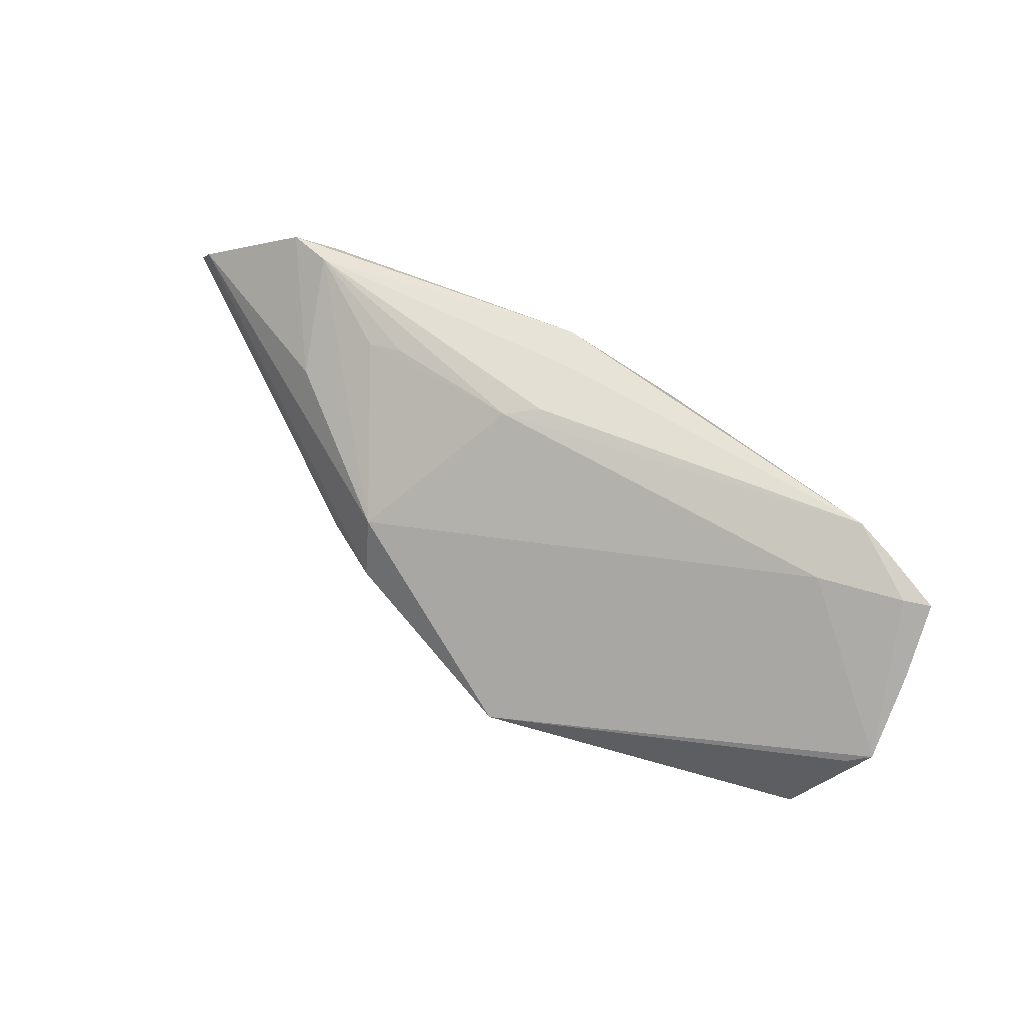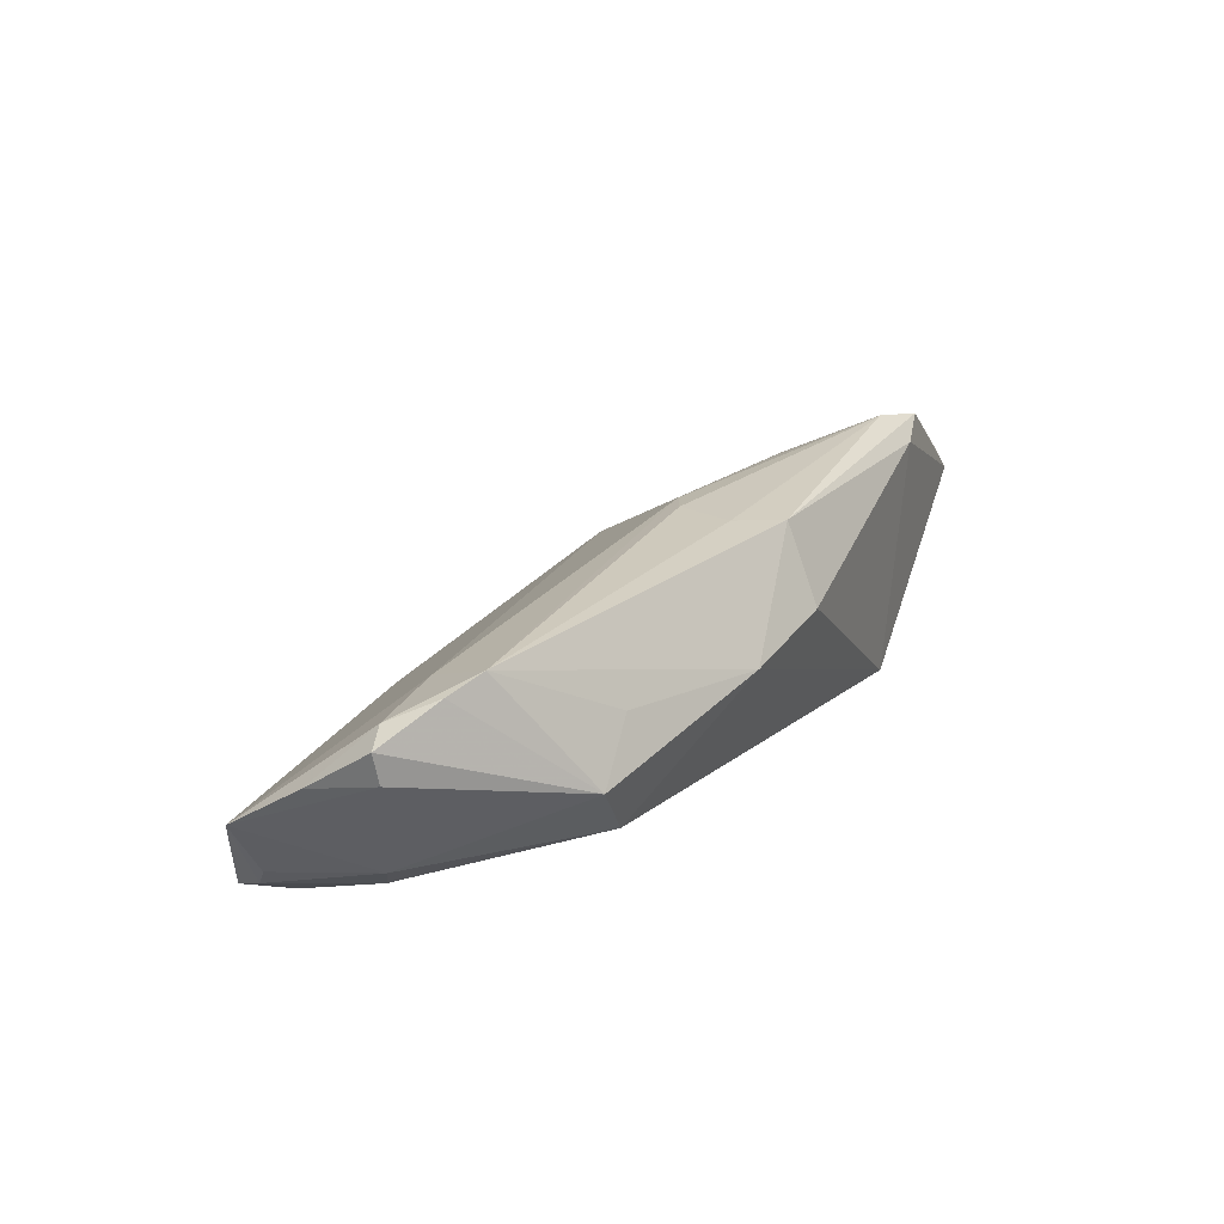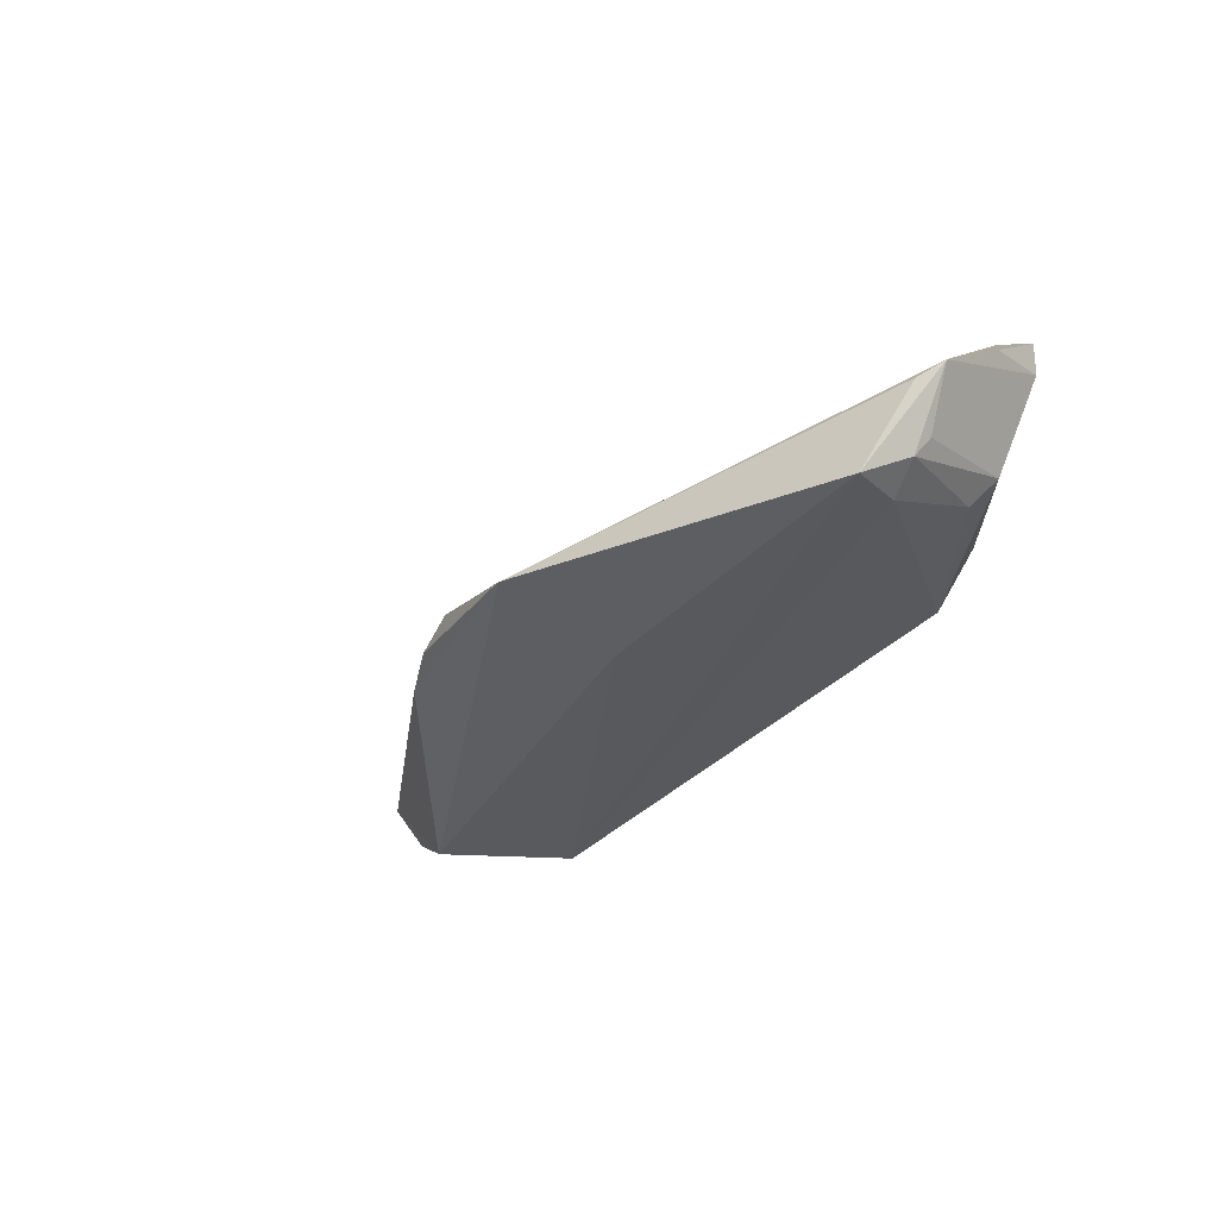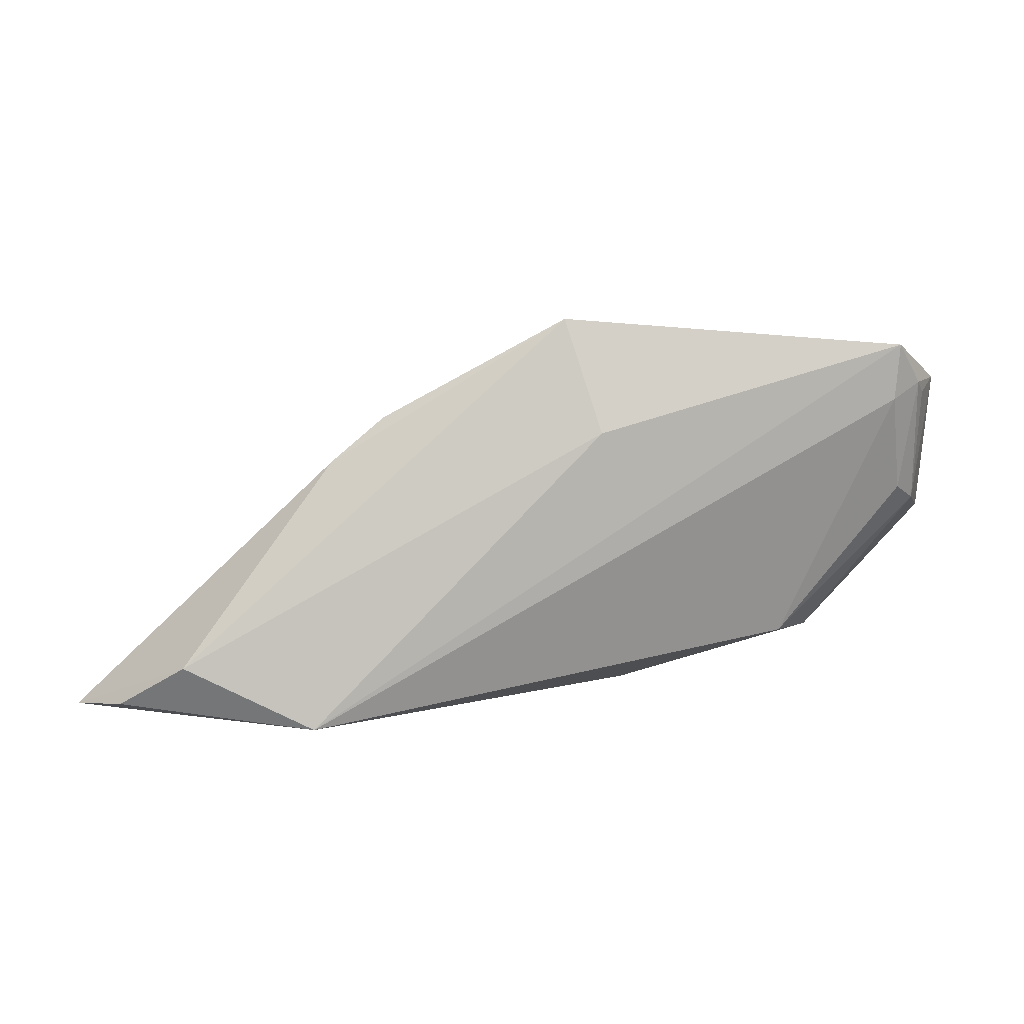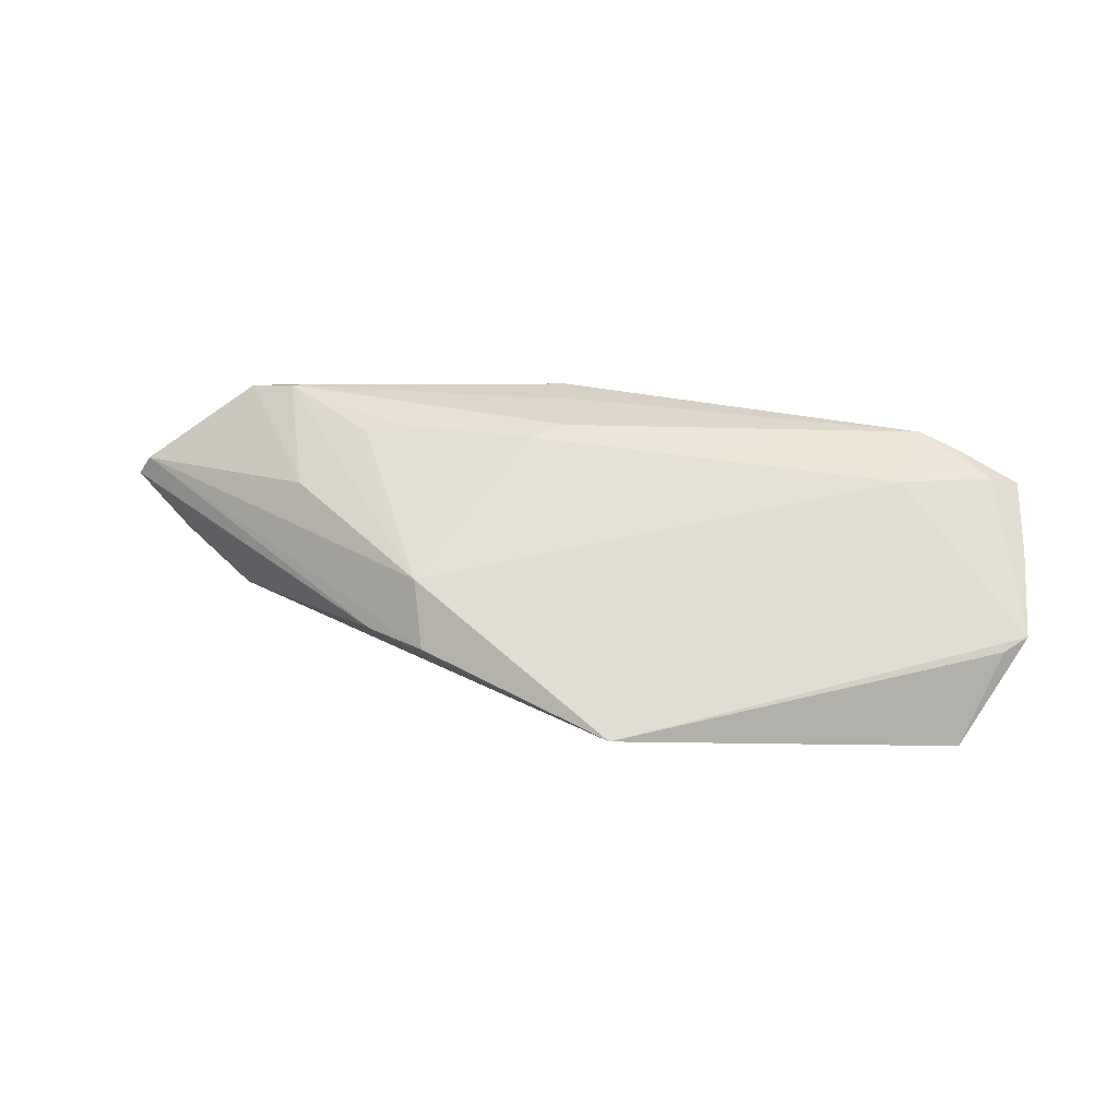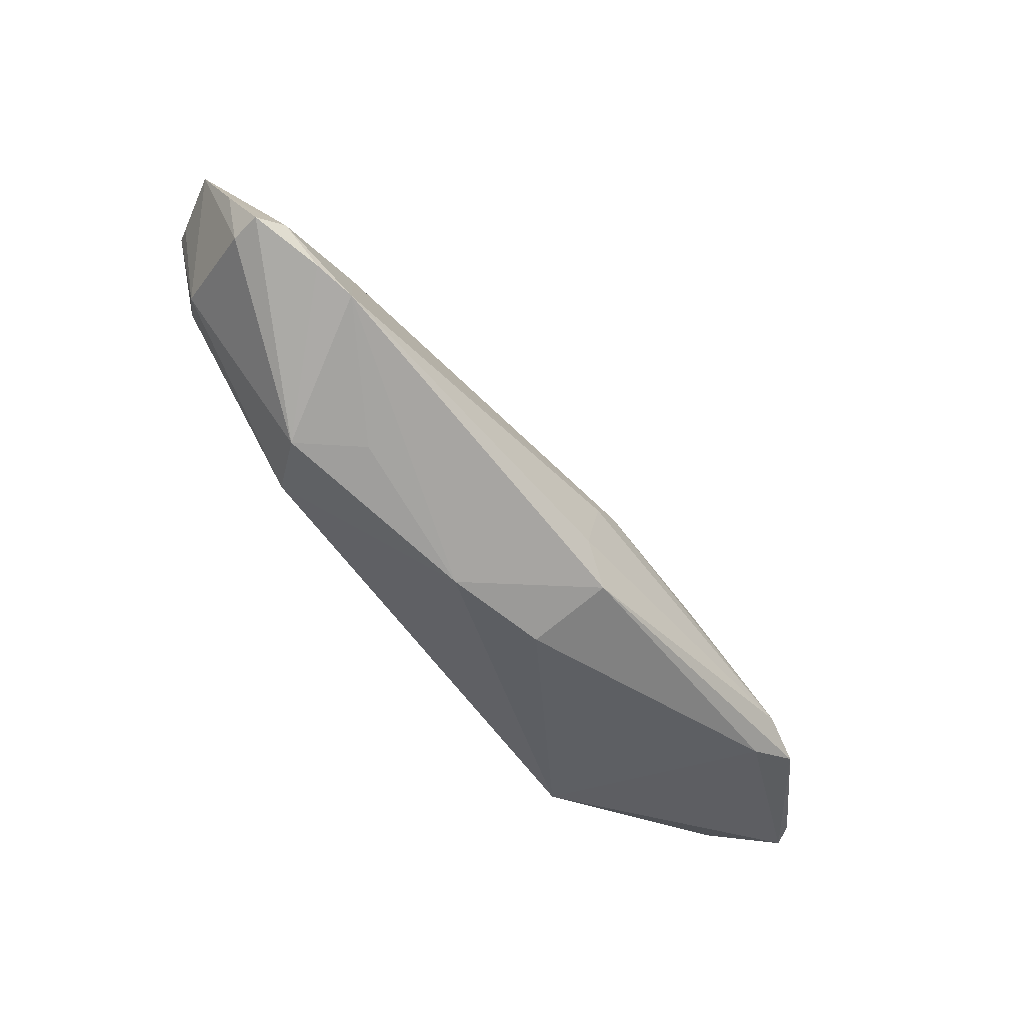
<metadata>
{"format":"obj","ext":"obj","renderer":"f3d","projection":"perspective","resolution":1024,"background":"white","views":[{"elev":62.4,"azim":-160.9,"up":"+Z"},{"elev":25.0,"azim":-67.7,"up":"+Z"},{"elev":-32.0,"azim":-141.5,"up":"+Z"},{"elev":6.2,"azim":174.5,"up":"+Y"},{"elev":26.9,"azim":179.1,"up":"+Z"},{"elev":-40.4,"azim":-50.1,"up":"+Y"}]}
</metadata>
<code>
v -0.02938 -0.009824 -0.005171
v 0.02445 -0.006541 0.01451
v 0.02771 0.01217 -0.004479
v 0.0007147 -0.01019 0.01629
v 0.001757 -0.01994 0.007248
v 0.003569 -0.003328 0.01577
v -0.05019 0.0224 -0.0006757
v 0.03015 -0.01994 -0.01324
v -0.01048 -0.01757 0.005164
v -0.05118 0.01313 0.005815
v -0.005032 0.01613 -0.01384
v -0.05146 0.005381 0.01137
v -0.0402 -0.0007825 0.0156
v -0.04667 0.007102 -0.004446
v 0.04429 -0.01881 0.01514
v 0.06047 -0.01923 0.002428
v 0.003314 -0.01573 0.01629
v 0.02866 -0.006589 0.01368
v 0.03856 -0.01983 0.01354
v -0.04387 0.008735 -0.007572
v -0.03427 -0.01016 0.001336
v -0.05109 0.004873 0.007755
v -0.02798 -0.009895 0.007284
v 0.007945 -0.001519 0.01491
v 0.04603 -0.01255 -0.01071
v -0.04793 0.00634 0.01242
v -0.04687 0.02076 -0.007395
v -0.0423 0.0268 -0.01282
v 0.03888 -0.01588 0.01629
v -0.03693 0.006633 0.01218
v -0.04442 0.001476 0.01428
v -0.04726 0.02344 -0.002077
v 0.03706 -0.002784 0.008297
v 0.05432 -0.01795 -0.005031
v -0.04189 0.02005 -0.01207
v 0.05886 -0.01843 0.004995
v -0.04561 0.02208 -0.009758
v 0.02119 0.01769 -0.004351
v 0.02198 0.01361 0.002987
v -0.000914 0.02996 -0.009821
f 39 29 33
f 28 8 35
f 8 1 35
f 16 8 34
f 34 25 16
f 8 25 34
f 29 24 6
f 18 29 39
f 39 24 18
f 30 24 39
f 39 40 30
f 30 40 7
f 39 33 36
f 19 8 16
f 19 5 8
f 5 19 17
f 28 7 32
f 32 40 28
f 7 40 32
f 16 25 3
f 25 40 3
f 3 36 16
f 11 8 28
f 28 40 11
f 11 25 8
f 11 40 25
f 37 7 28
f 28 35 37
f 2 24 29
f 29 18 2
f 2 18 24
f 26 30 7
f 26 10 12
f 7 10 26
f 15 33 29
f 15 36 33
f 29 17 15
f 15 17 19
f 16 36 15
f 15 19 16
f 9 21 1
f 9 1 8
f 8 5 9
f 5 17 9
f 13 9 17
f 30 26 13
f 13 6 24
f 24 30 13
f 38 40 39
f 38 3 40
f 39 36 38
f 36 3 38
f 12 21 31
f 21 13 31
f 31 26 12
f 31 13 26
f 21 9 23
f 23 13 21
f 9 13 23
f 6 13 4
f 4 13 17
f 29 6 4
f 4 17 29
f 22 10 7
f 12 10 22
f 22 21 12
f 7 37 27
f 14 27 37
f 21 22 14
f 14 22 7
f 7 27 14
f 1 21 14
f 20 37 35
f 20 14 37
f 20 35 1
f 1 14 20

</code>
